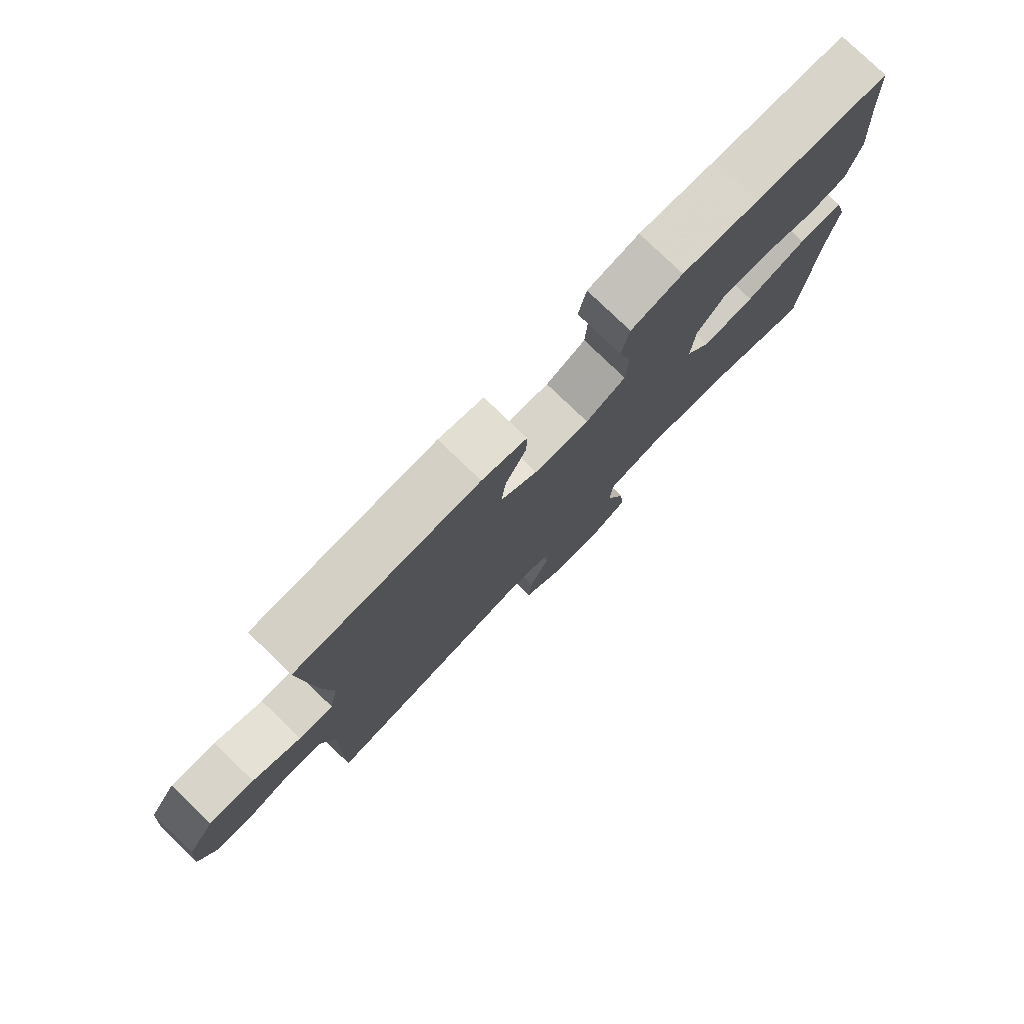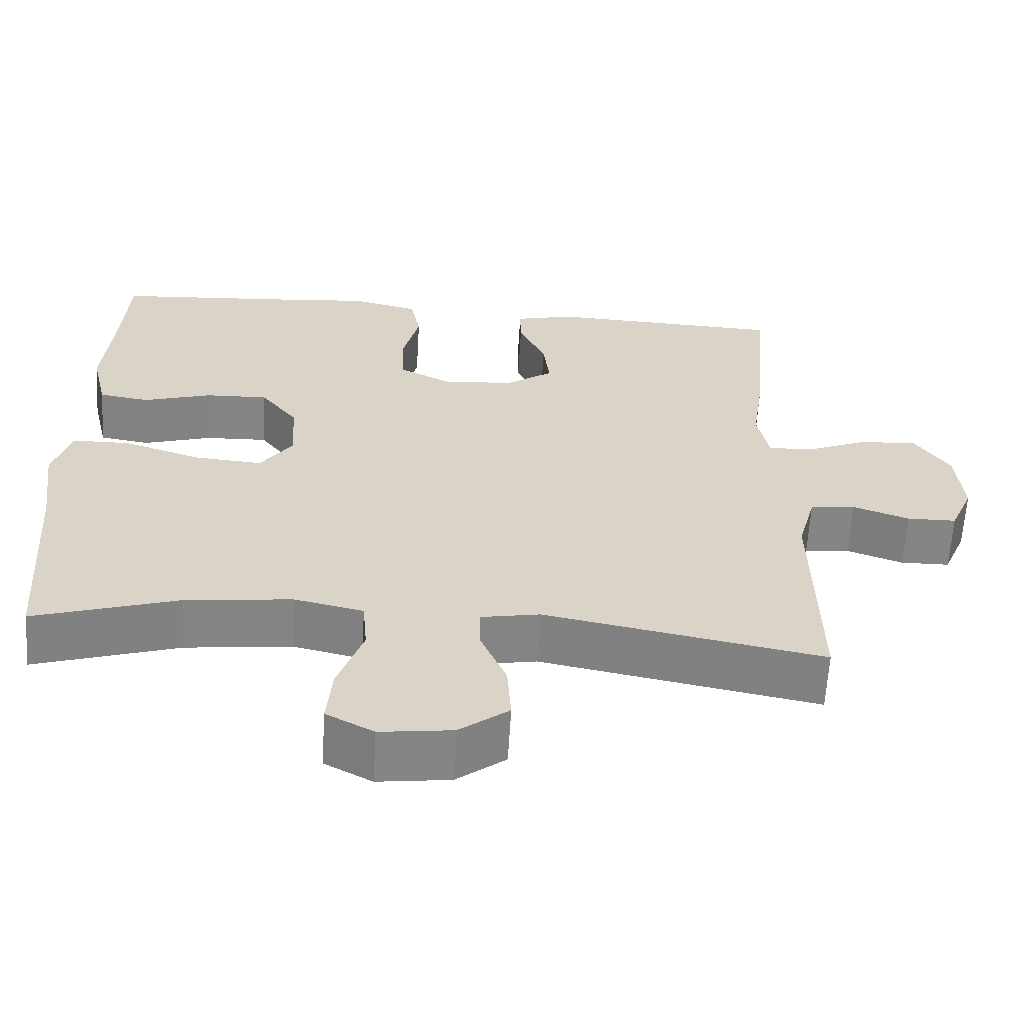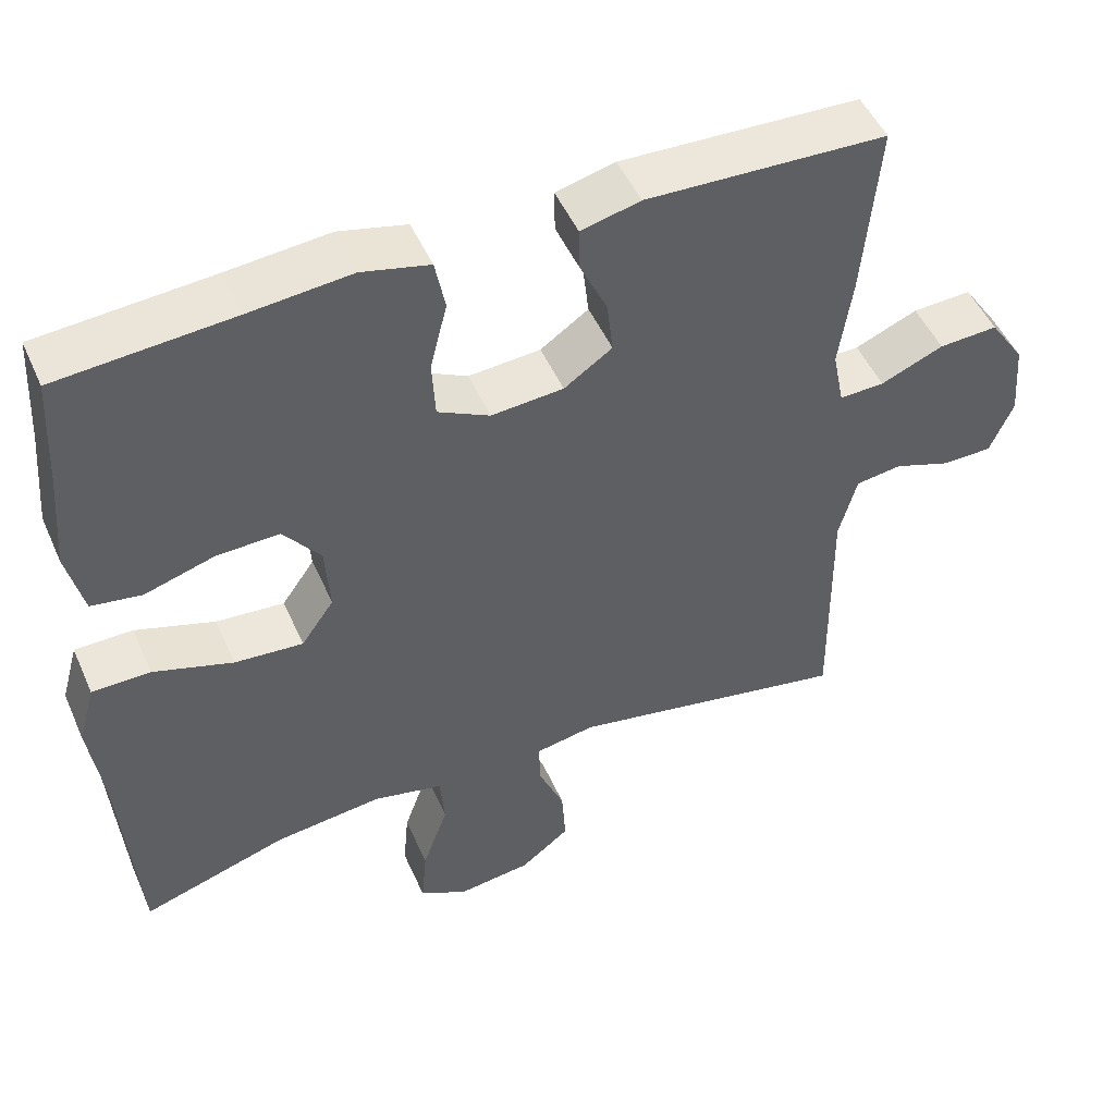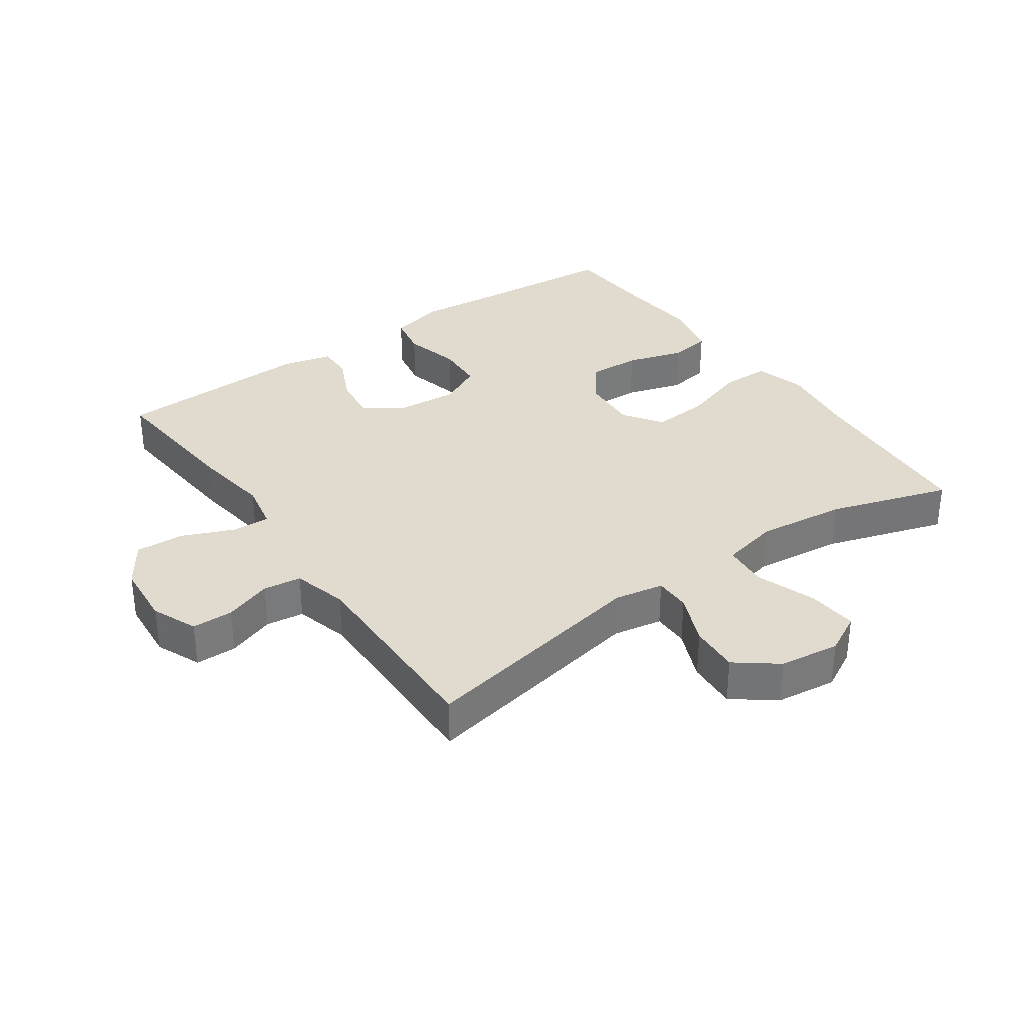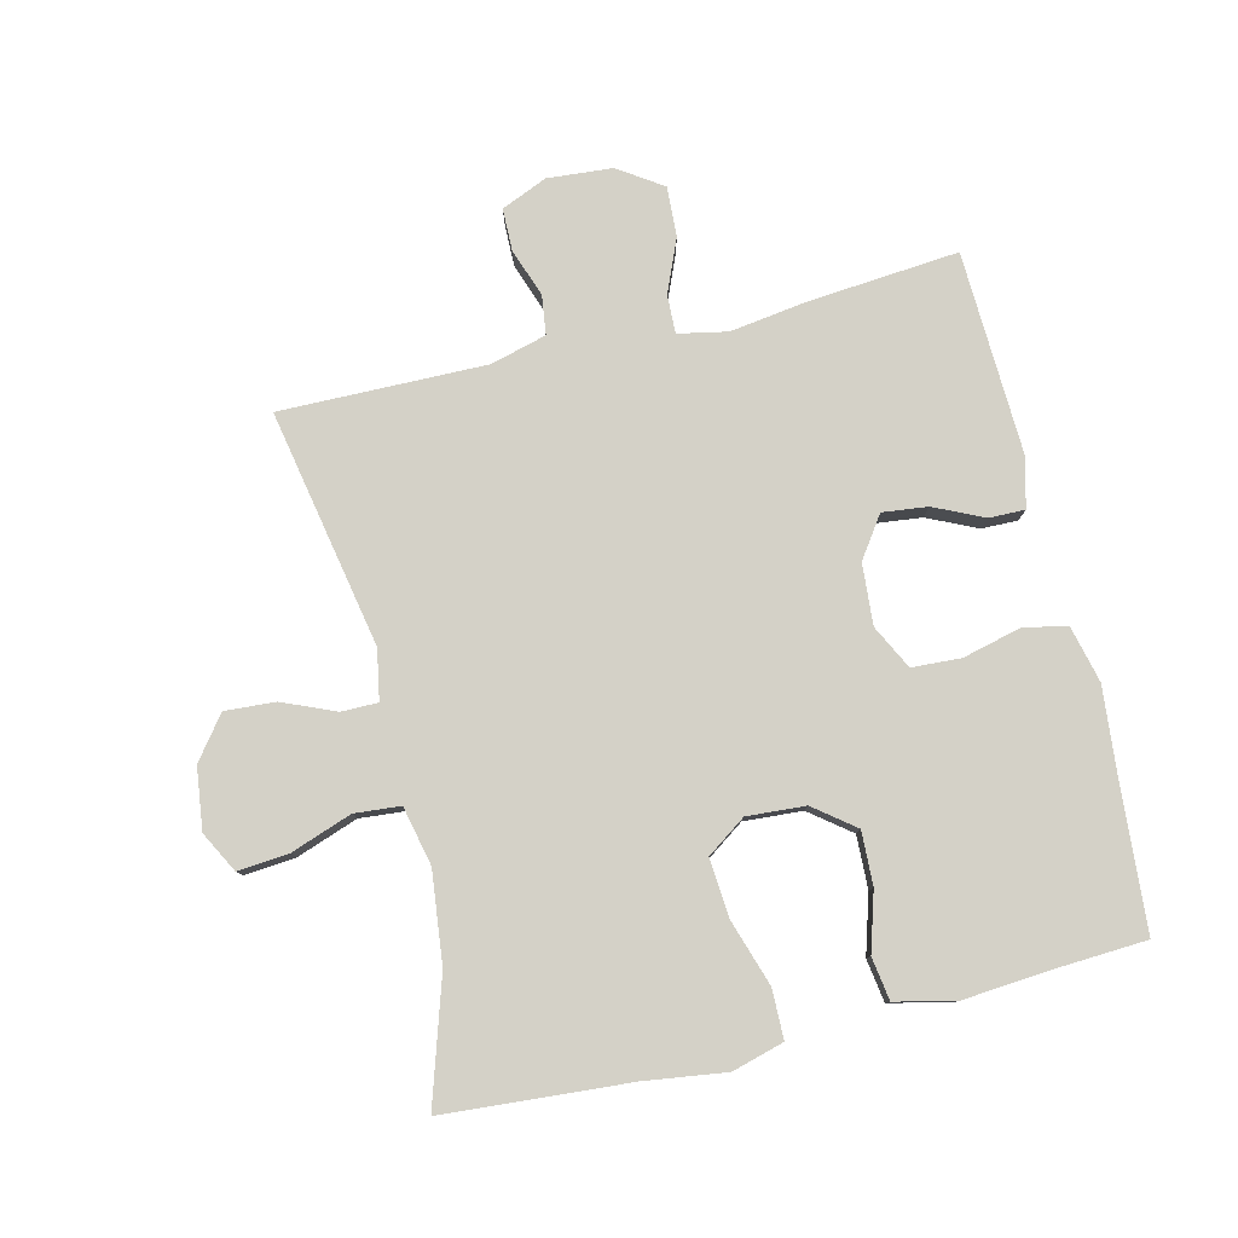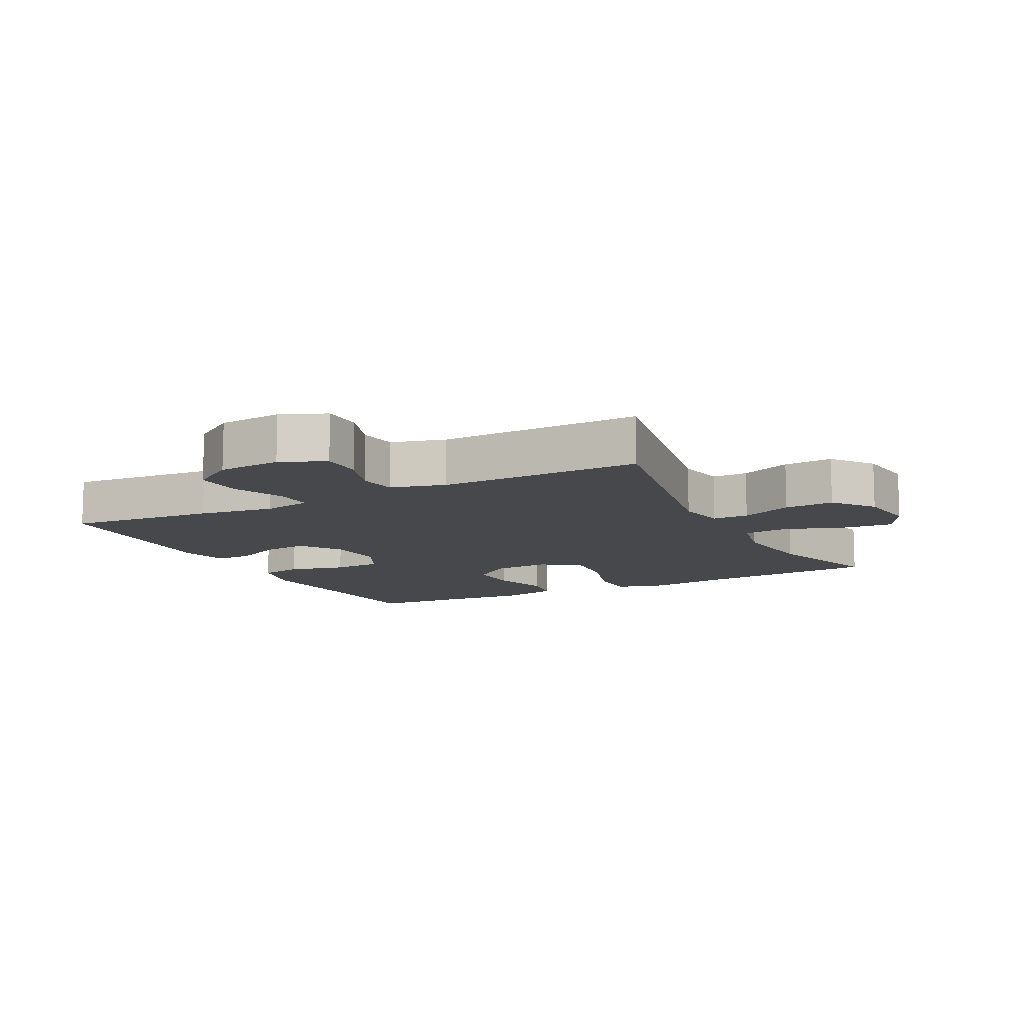
<metadata>
{"format":"obj","ext":"obj","renderer":"f3d","projection":"perspective","resolution":1024,"background":"white","views":[{"elev":78.5,"azim":134.0,"up":"+Z"},{"elev":-61.8,"azim":-3.4,"up":"+Z"},{"elev":49.5,"azim":-23.4,"up":"+Z"},{"elev":33.6,"azim":145.0,"up":"+Y"},{"elev":79.8,"azim":-103.6,"up":"+Y"},{"elev":-11.1,"azim":117.3,"up":"+Y"}]}
</metadata>
<code>
v -0.5 0.07 -0.5
v -0.521 0.07 -0.218
v -0.538 0.07 -0.095
v -0.516 0.07 -0.016
v -0.441 0.07 -0.015
v -0.339 0.07 -0.048
v -0.251 0.07 -0.055
v -0.209 0.07 0.005
v -0.215 0.07 0.094
v -0.263 0.07 0.156
v -0.344 0.07 0.153
v -0.433 0.07 0.126
v -0.498 0.07 0.136
v -0.519 0.07 0.225
v -0.508 0.07 0.357
v -0.5 0.07 0.5
v -0.275 0.07 0.517
v -0.145 0.07 0.529
v -0.058 0.07 0.508
v -0.045 0.07 0.441
v -0.067 0.07 0.353
v -0.063 0.07 0.278
v 0.004 0.07 0.244
v 0.097 0.07 0.251
v 0.159 0.07 0.294
v 0.151 0.07 0.363
v 0.116 0.07 0.438
v 0.115 0.07 0.493
v 0.191 0.07 0.512
v 0.5 0.07 0.5
v 0.48 0.07 0.271
v 0.463 0.07 0.153
v 0.478 0.07 0.078
v 0.536 0.07 0.08
v 0.617 0.07 0.114
v 0.693 0.07 0.118
v 0.738 0.07 0.051
v 0.746 0.07 -0.048
v 0.716 0.07 -0.118
v 0.652 0.07 -0.119
v 0.578 0.07 -0.093
v 0.519 0.07 -0.101
v 0.496 0.07 -0.186
v 0.5 0.07 -0.5
v 0.138 0.07 -0.431
v 0.062 0.07 -0.445
v 0.062 0.07 -0.501
v 0.096 0.07 -0.581
v 0.101 0.07 -0.658
v 0.037 0.07 -0.707
v -0.057 0.07 -0.719
v -0.119 0.07 -0.686
v -0.112 0.07 -0.608
v -0.079 0.07 -0.515
v -0.085 0.07 -0.445
v -0.175 0.07 -0.425
v -0.313 0.07 -0.441
v -0.5 0 -0.5
v -0.521 0 -0.218
v -0.538 0 -0.095
v -0.516 0 -0.016
v -0.441 0 -0.015
v -0.339 0 -0.048
v -0.251 0 -0.055
v -0.209 0 0.005
v -0.215 0 0.094
v -0.263 0 0.156
v -0.344 0 0.153
v -0.433 0 0.126
v -0.498 0 0.136
v -0.519 0 0.225
v -0.508 0 0.357
v -0.5 0 0.5
v -0.275 0 0.517
v -0.145 0 0.529
v -0.058 0 0.508
v -0.045 0 0.441
v -0.067 0 0.353
v -0.063 0 0.278
v 0.004 0 0.244
v 0.097 0 0.251
v 0.159 0 0.294
v 0.151 0 0.363
v 0.116 0 0.438
v 0.115 0 0.493
v 0.191 0 0.512
v 0.5 0 0.5
v 0.48 0 0.271
v 0.463 0 0.153
v 0.478 0 0.078
v 0.536 0 0.08
v 0.617 0 0.114
v 0.693 0 0.118
v 0.738 0 0.051
v 0.746 0 -0.048
v 0.716 0 -0.118
v 0.652 0 -0.119
v 0.578 0 -0.093
v 0.519 0 -0.101
v 0.496 0 -0.186
v 0.5 0 -0.5
v 0.138 0 -0.431
v 0.062 0 -0.445
v 0.062 0 -0.501
v 0.096 0 -0.581
v 0.101 0 -0.658
v 0.037 0 -0.707
v -0.057 0 -0.719
v -0.119 0 -0.686
v -0.112 0 -0.608
v -0.079 0 -0.515
v -0.085 0 -0.445
v -0.175 0 -0.425
v -0.313 0 -0.441
f 51 52 53 54
f 51 54 55
f 50 51 55
f 47 48 49 50
f 46 47 50 55
f 45 46 55 56
f 43 44 45
f 42 43 45 56
f 38 39 40 41
f 38 41 42
f 37 38 42
f 34 35 36 37
f 33 34 37 42
f 29 30 31 32
f 29 32 33
f 26 27 28 29
f 25 26 29 33
f 24 25 33 42
f 18 19 20 21
f 17 18 21 22
f 15 16 17 22
f 14 15 22 23
f 11 12 13 14
f 10 11 14 23
f 3 4 5 6
f 2 3 6 7
f 57 1 2 7
f 56 57 7 8
f 42 56 8 9
f 23 24 42
f 9 10 23 42
f 111 110 109 108
f 112 111 108
f 112 108 107
f 107 106 105 104
f 112 107 104 103
f 113 112 103 102
f 102 101 100
f 113 102 100 99
f 98 97 96 95
f 99 98 95
f 99 95 94
f 94 93 92 91
f 99 94 91 90
f 89 88 87 86
f 90 89 86
f 86 85 84 83
f 90 86 83 82
f 99 90 82 81
f 78 77 76 75
f 79 78 75 74
f 79 74 73 72
f 80 79 72 71
f 71 70 69 68
f 80 71 68 67
f 63 62 61 60
f 64 63 60 59
f 64 59 58 114
f 65 64 114 113
f 66 65 113 99
f 99 81 80
f 99 80 67 66
f 1 58 59 2
f 2 59 60 3
f 3 60 61 4
f 4 61 62 5
f 5 62 63 6
f 6 63 64 7
f 7 64 65 8
f 8 65 66 9
f 9 66 67 10
f 10 67 68 11
f 11 68 69 12
f 12 69 70 13
f 13 70 71 14
f 14 71 72 15
f 15 72 73 16
f 16 73 74 17
f 17 74 75 18
f 18 75 76 19
f 19 76 77 20
f 20 77 78 21
f 21 78 79 22
f 22 79 80 23
f 23 80 81 24
f 24 81 82 25
f 25 82 83 26
f 26 83 84 27
f 27 84 85 28
f 28 85 86 29
f 29 86 87 30
f 30 87 88 31
f 31 88 89 32
f 32 89 90 33
f 33 90 91 34
f 34 91 92 35
f 35 92 93 36
f 36 93 94 37
f 37 94 95 38
f 38 95 96 39
f 39 96 97 40
f 40 97 98 41
f 41 98 99 42
f 42 99 100 43
f 43 100 101 44
f 44 101 102 45
f 45 102 103 46
f 46 103 104 47
f 47 104 105 48
f 48 105 106 49
f 49 106 107 50
f 50 107 108 51
f 51 108 109 52
f 52 109 110 53
f 53 110 111 54
f 54 111 112 55
f 55 112 113 56
f 56 113 114 57
f 57 114 58 1

</code>
